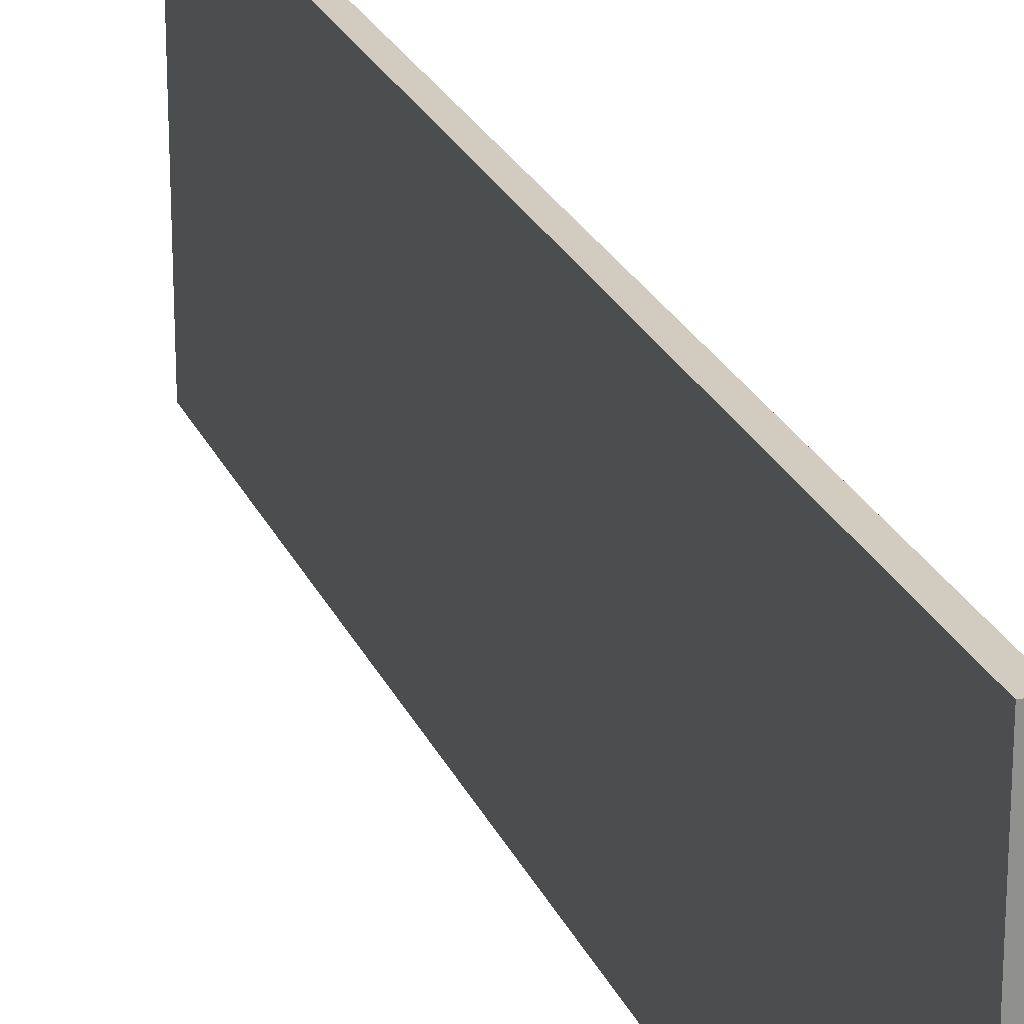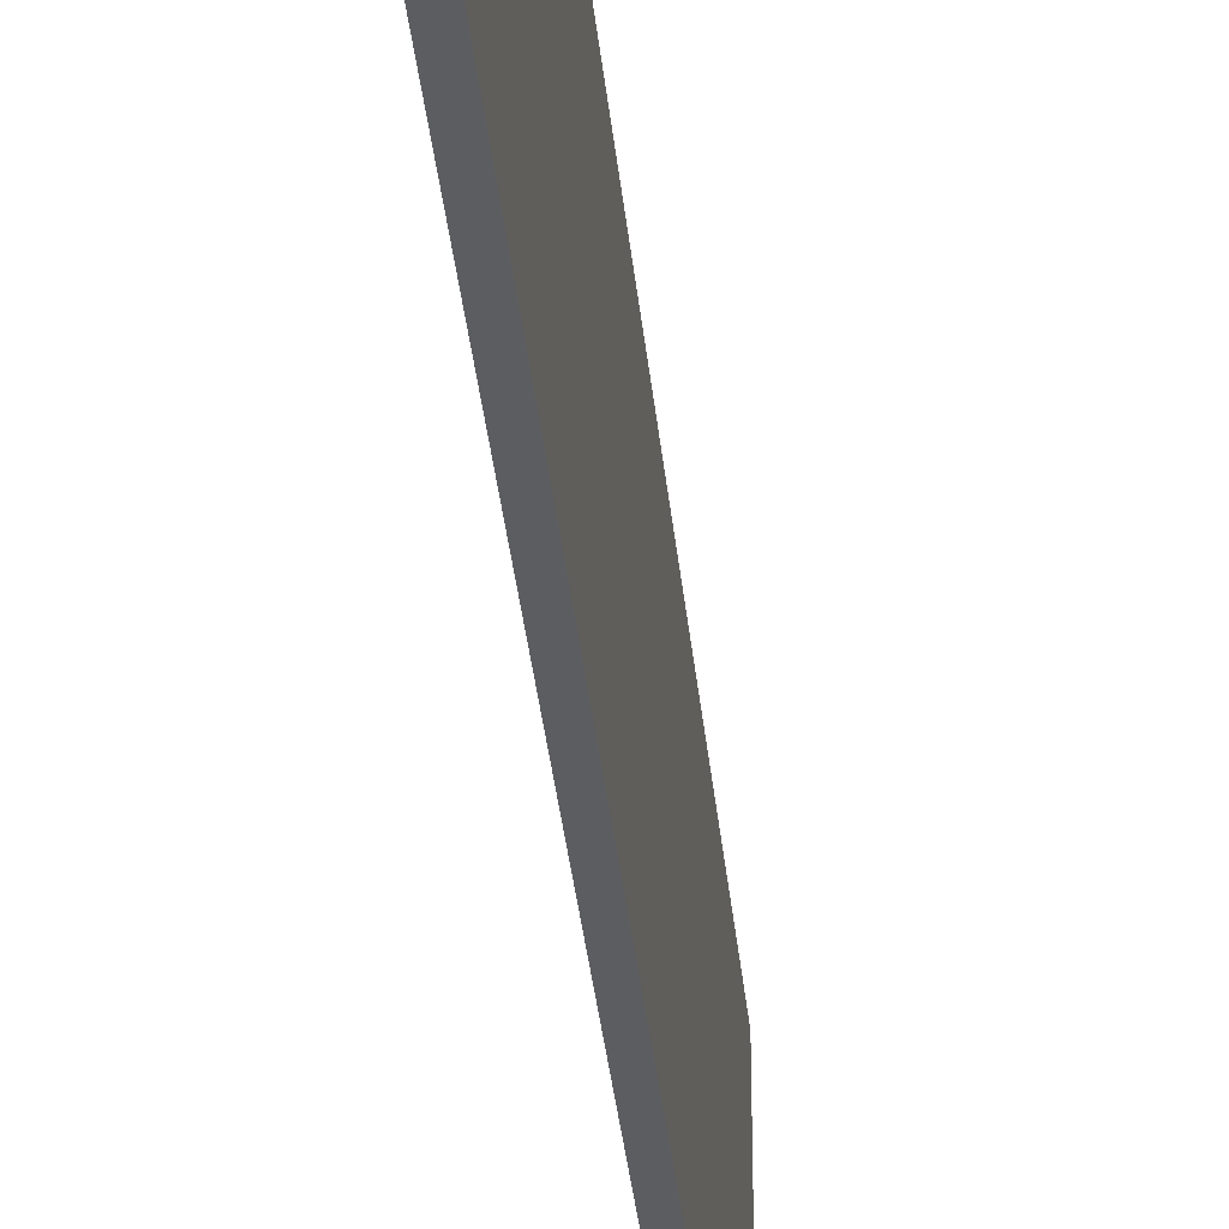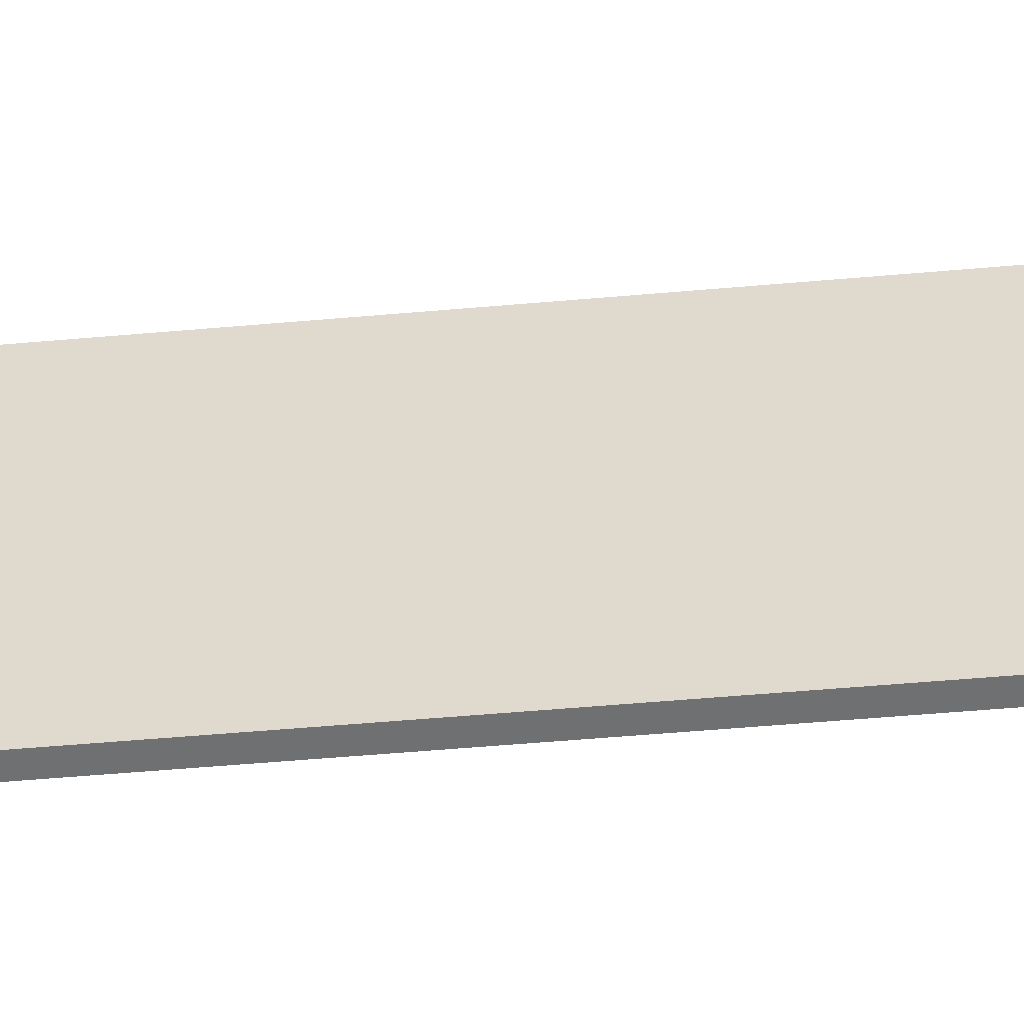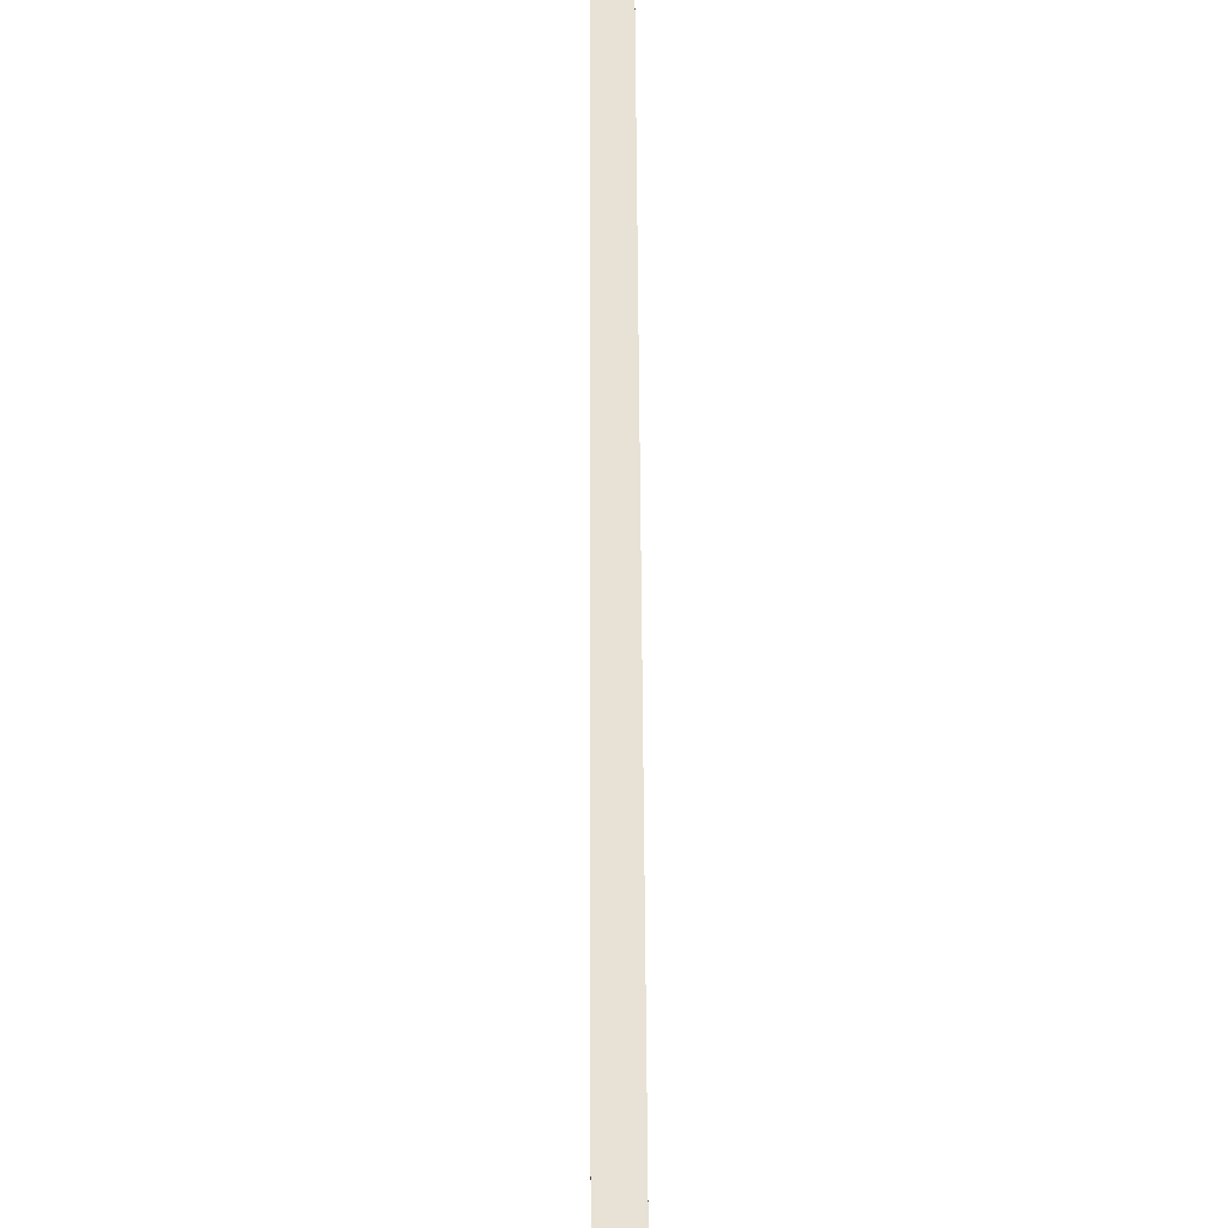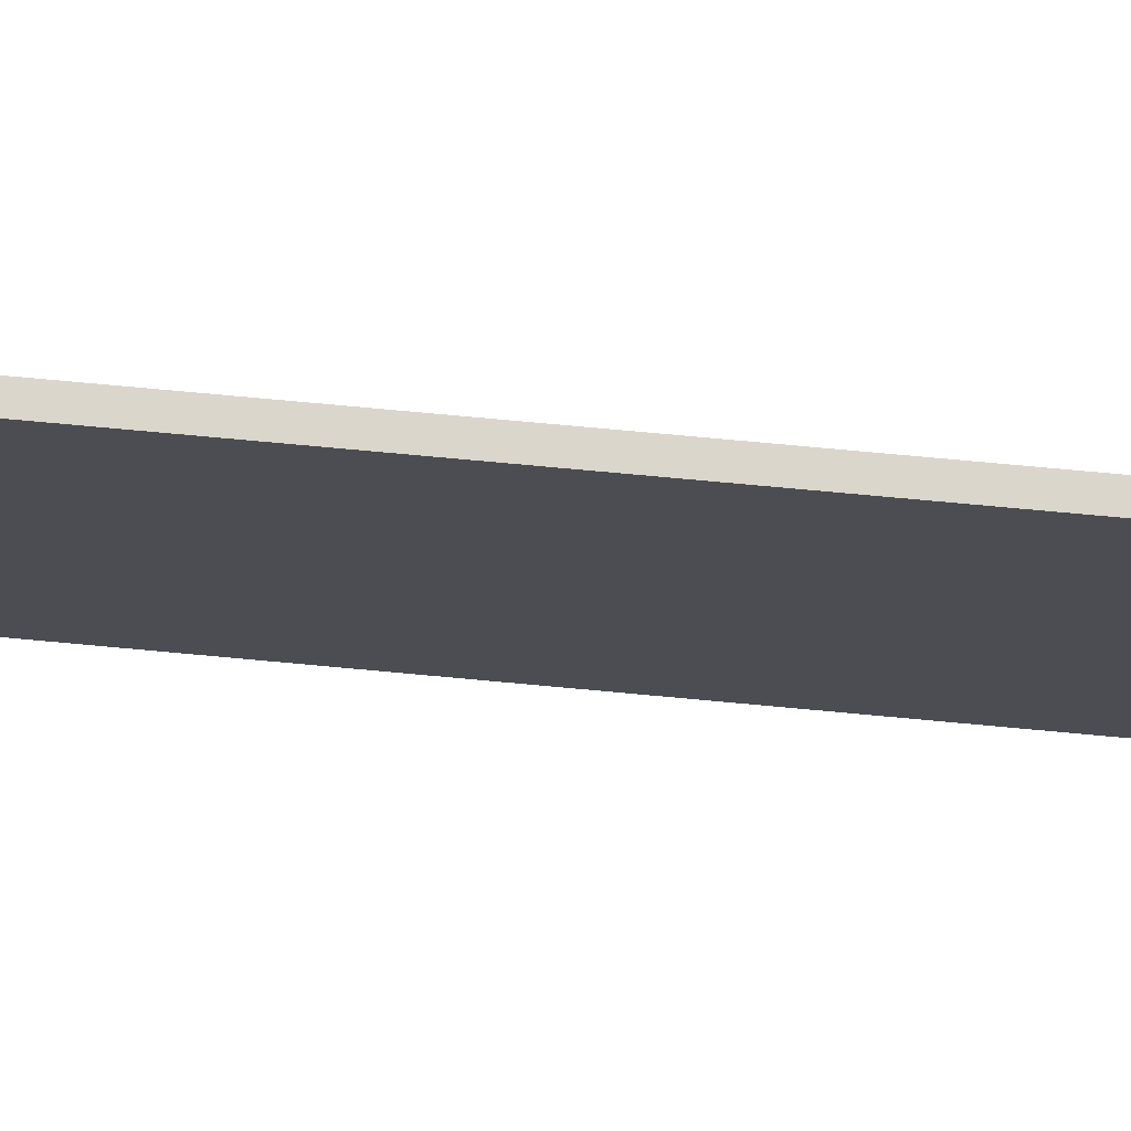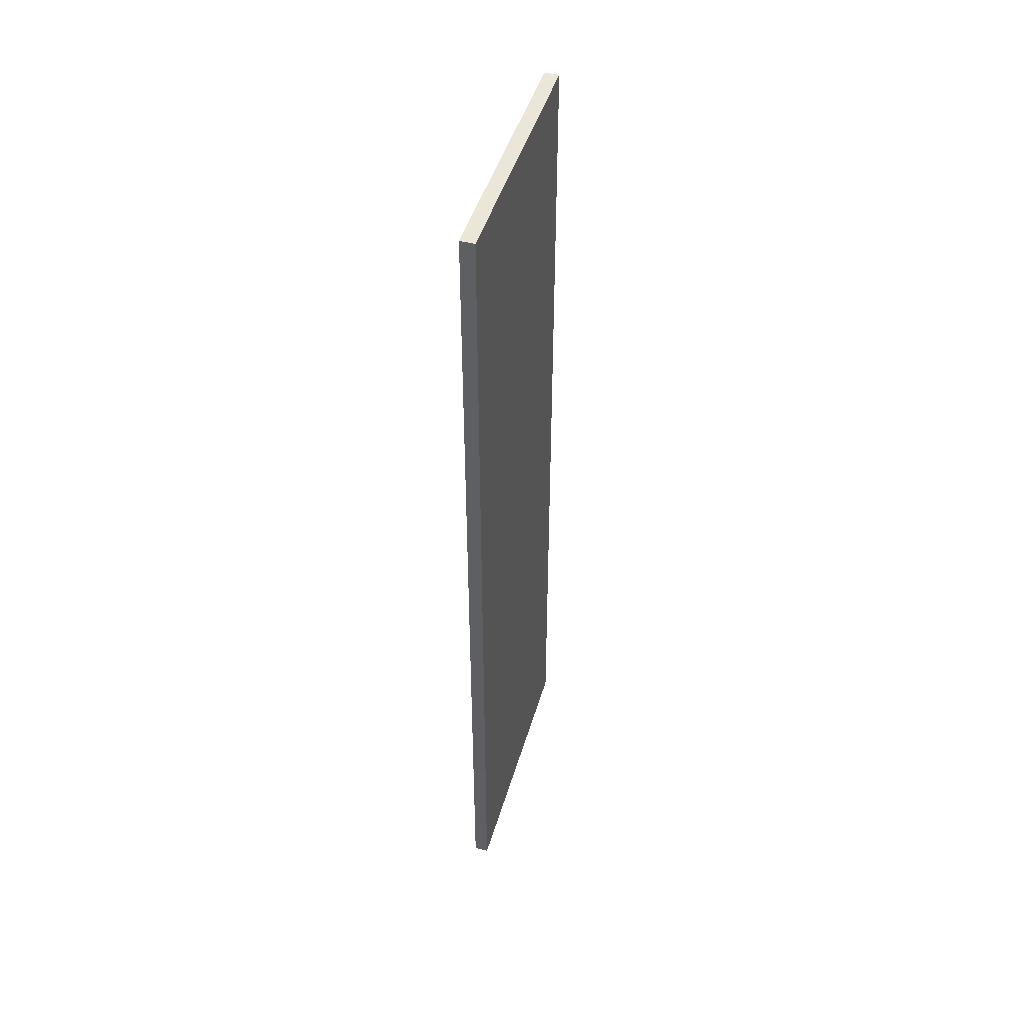
<metadata>
{"format":"obj","ext":"obj","renderer":"f3d","projection":"perspective","resolution":1024,"background":"white","views":[{"elev":24.0,"azim":-19.3,"up":"+Y"},{"elev":-36.6,"azim":-174.2,"up":"+Y"},{"elev":-54.9,"azim":-84.7,"up":"+Y"},{"elev":40.1,"azim":-0.2,"up":"+Y"},{"elev":73.6,"azim":95.3,"up":"+Y"},{"elev":46.1,"azim":-163.9,"up":"+Z"}]}
</metadata>
<code>
o Wall3
g Cube (12)
v -32.92 1.647 33.23
v -32.92 1.647 0.2489
v -32.92 11.34 33.23
v -32.92 11.34 0.2489
v -32.4 1.647 0.2489
v -32.4 11.34 0.2489
v -32.4 1.647 33.23
v -32.4 11.34 33.23
g Cube (12)
f 3 4 2 1
f 4 6 5 2
f 6 8 7 5
f 8 3 1 7
f 8 6 4 3
f 1 2 5 7

</code>
